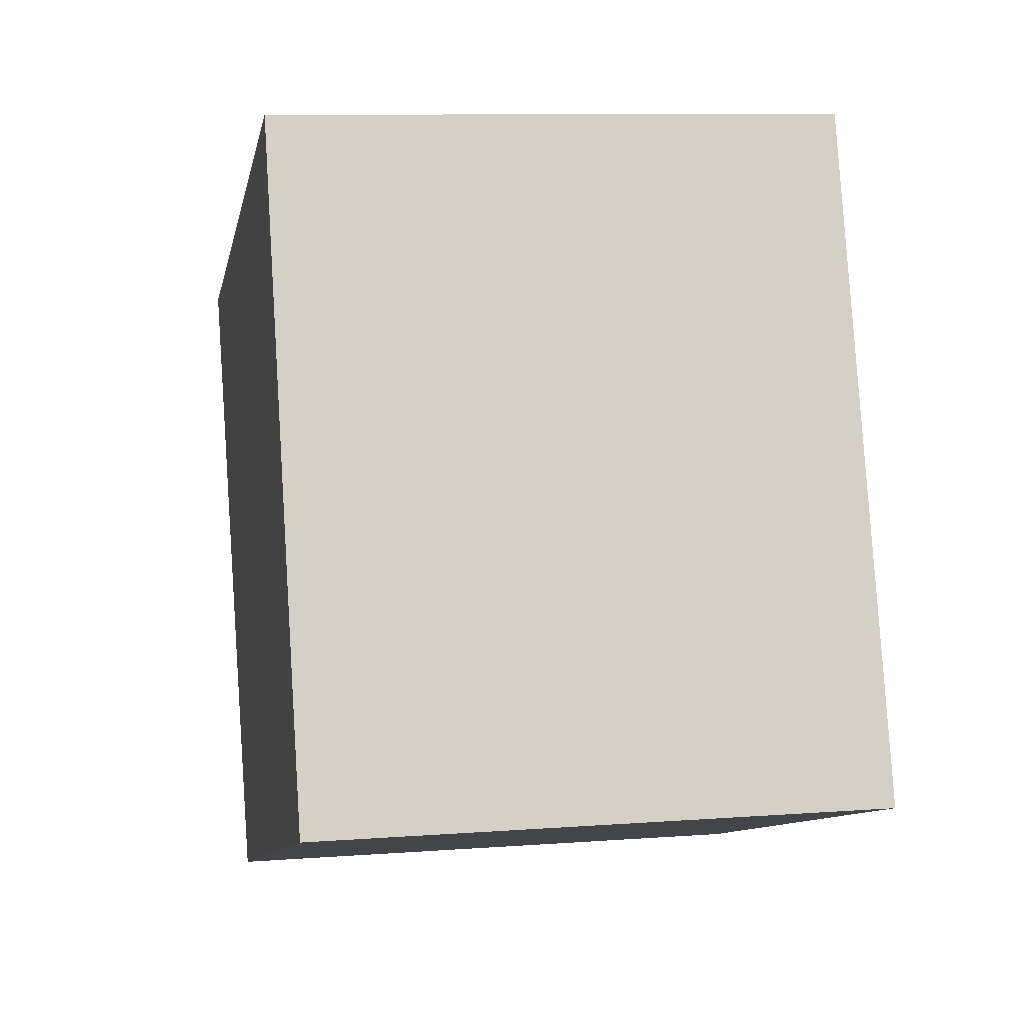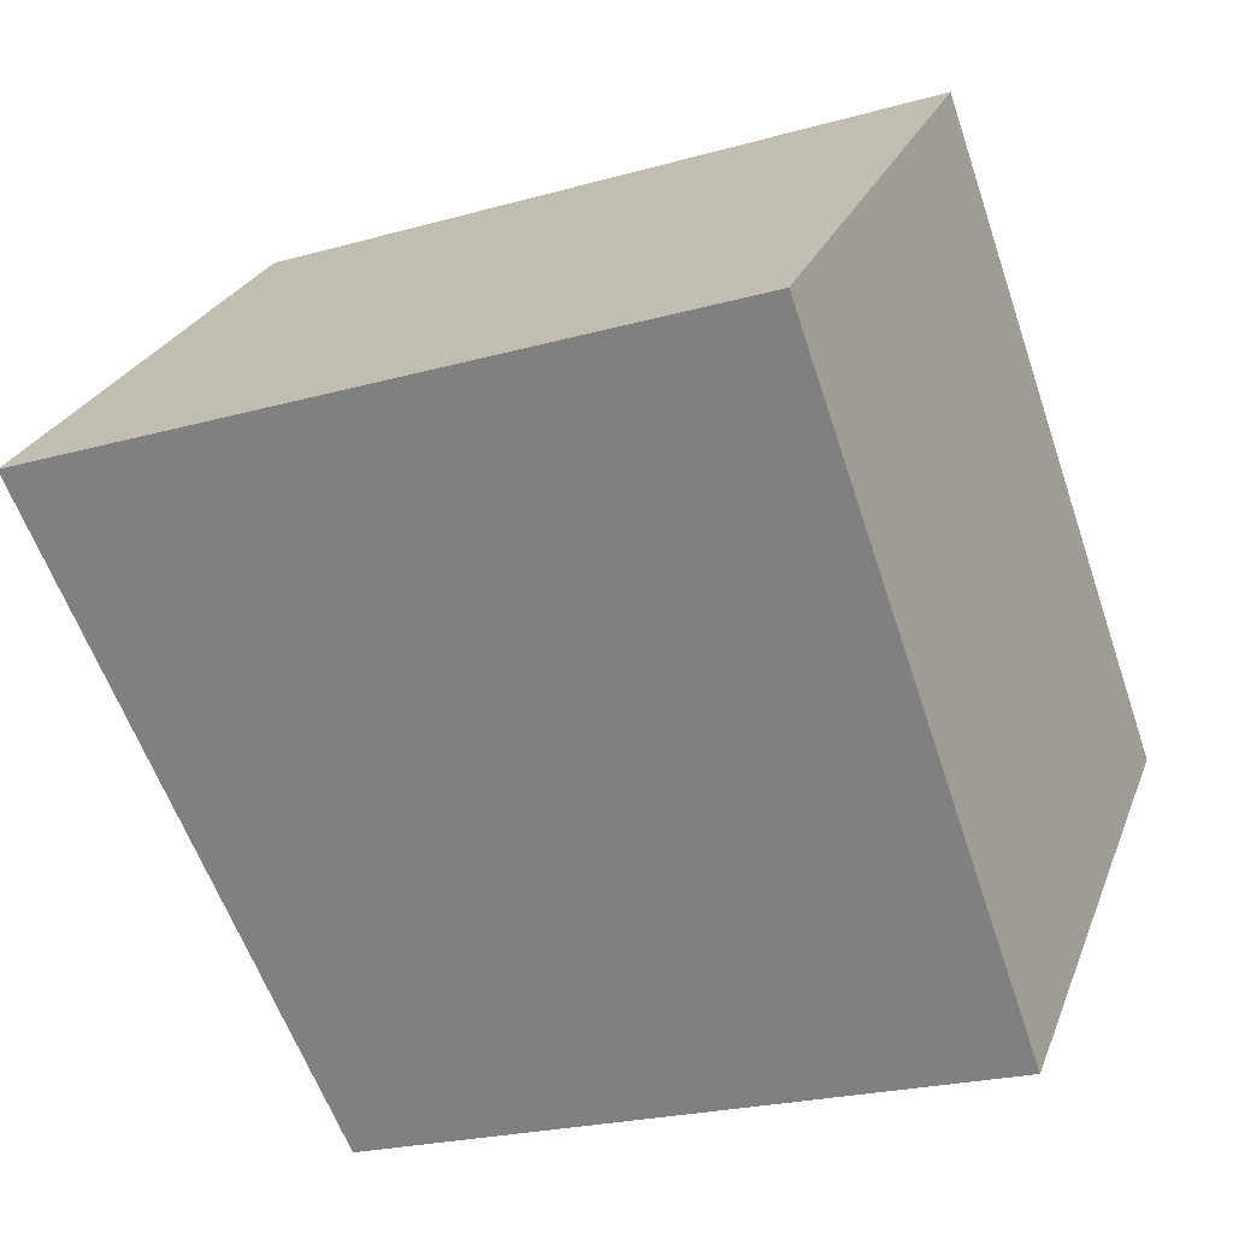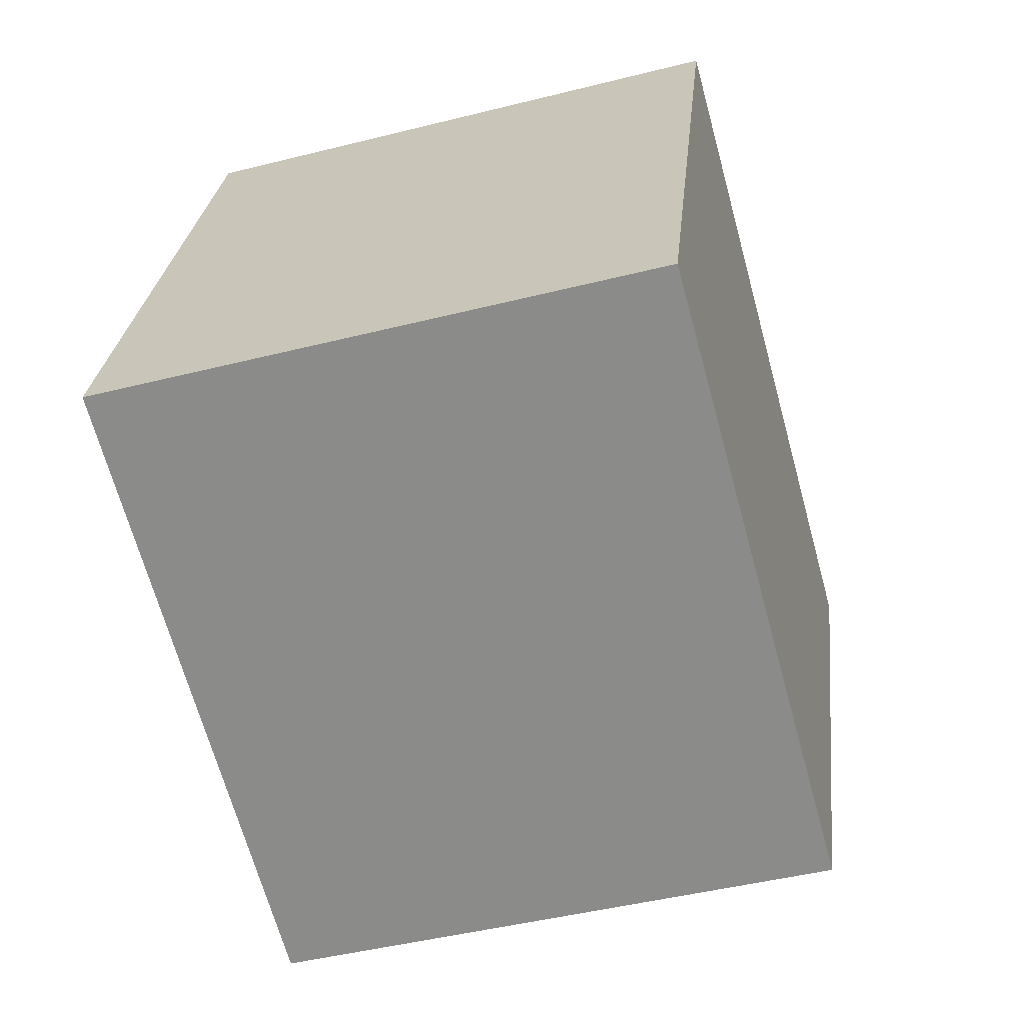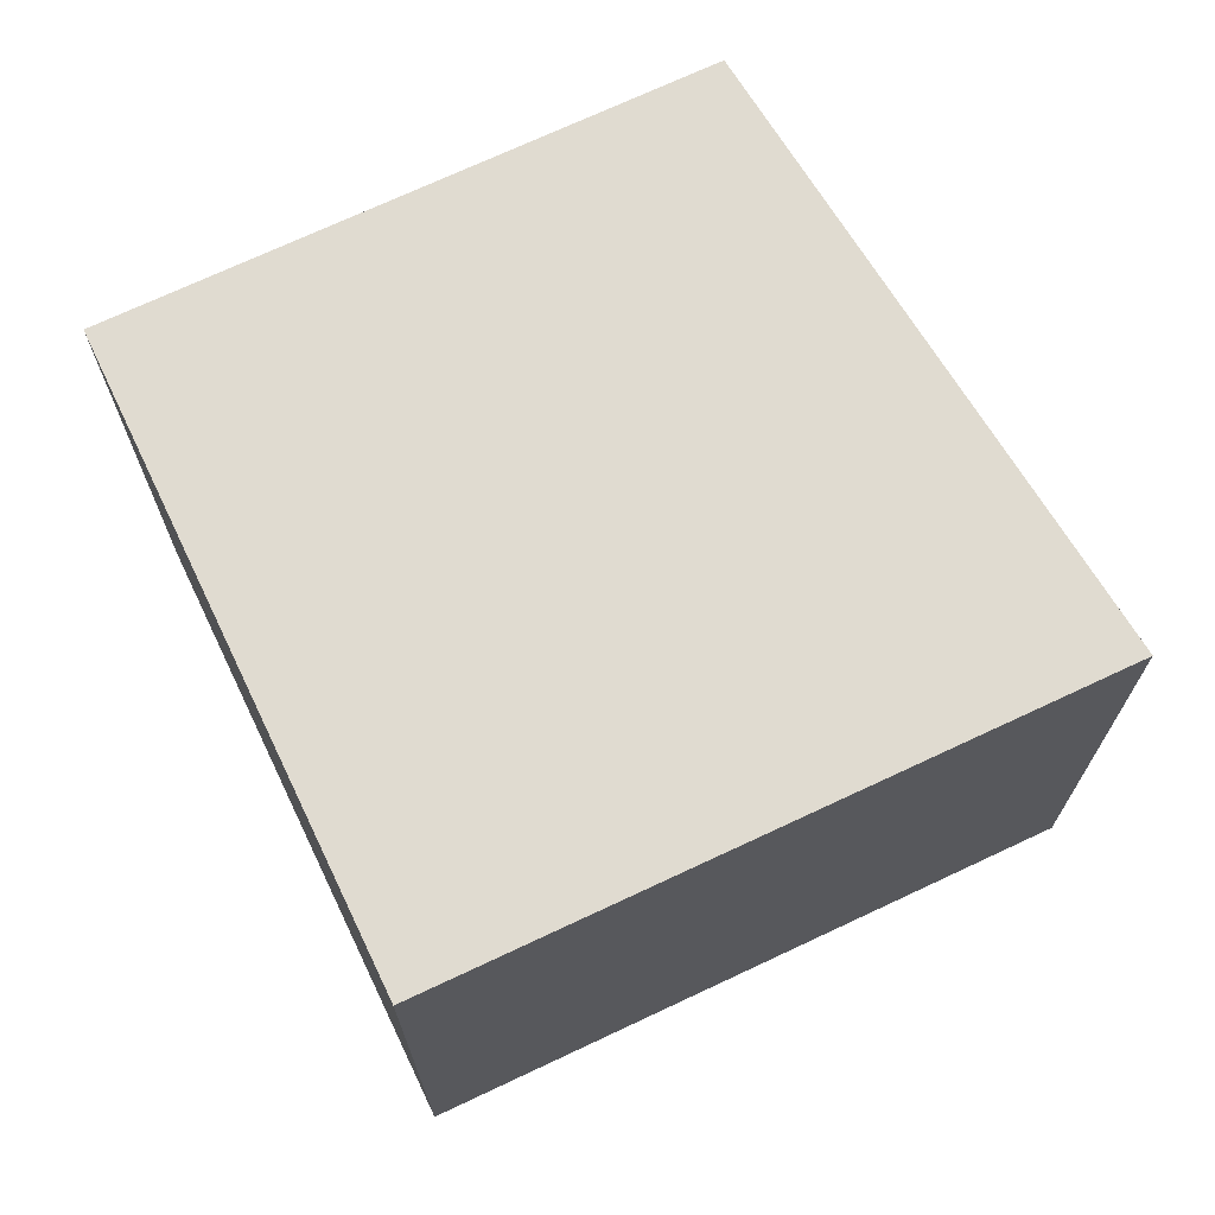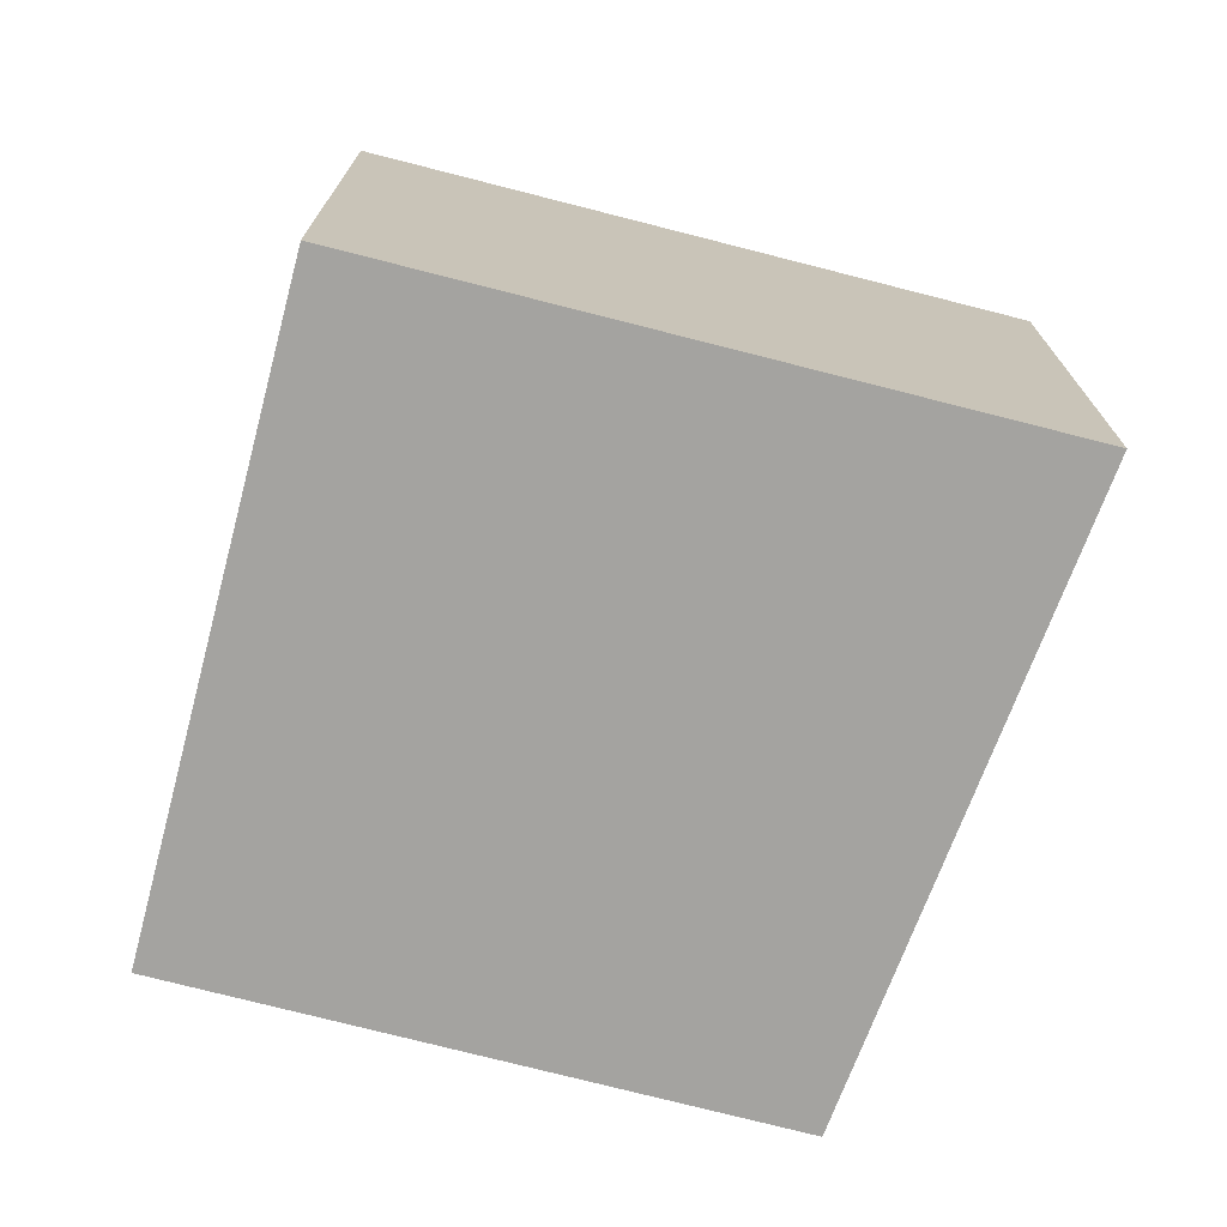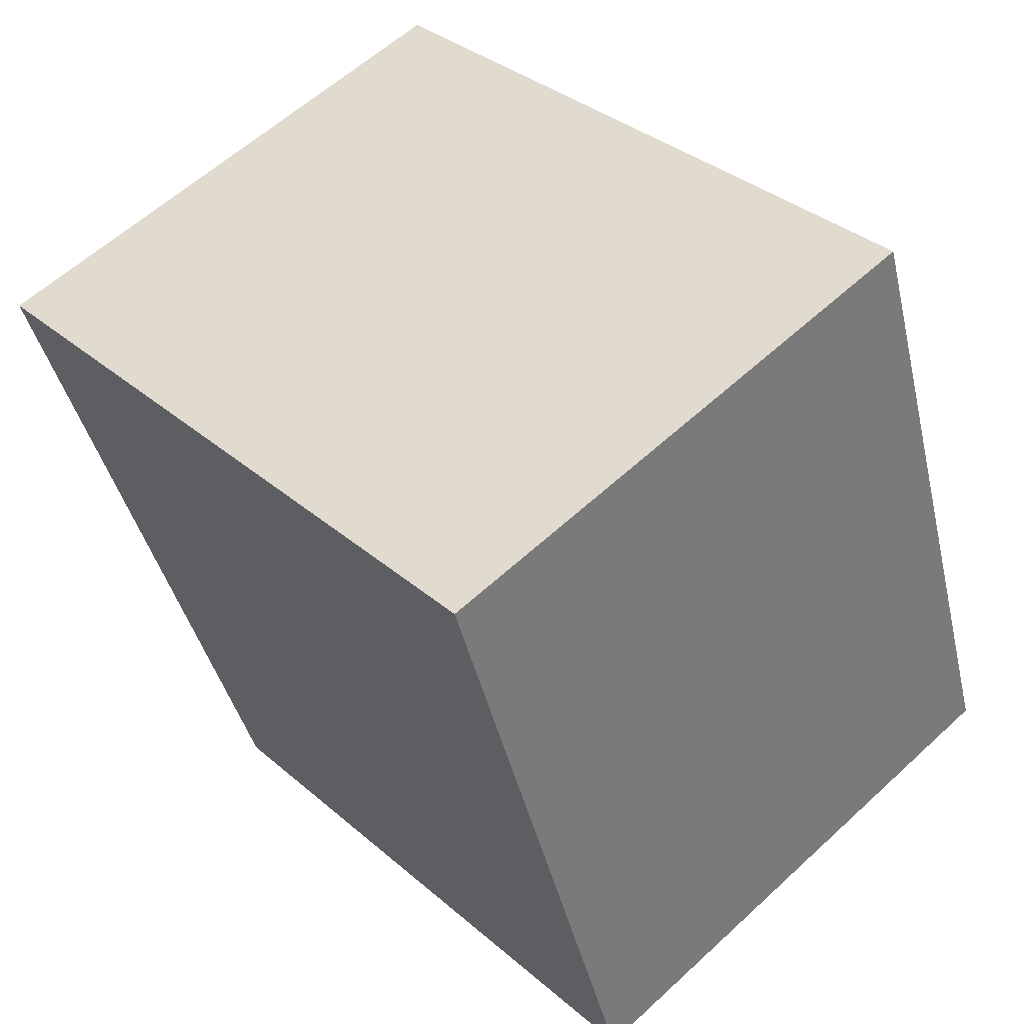
<metadata>
{"format":"obj","ext":"obj","renderer":"f3d","projection":"perspective","resolution":1024,"background":"white","views":[{"elev":9.9,"azim":-100.9,"up":"+Z"},{"elev":25.5,"azim":-162.0,"up":"+Z"},{"elev":-45.9,"azim":-73.9,"up":"+Z"},{"elev":70.1,"azim":-6.3,"up":"+Y"},{"elev":-72.9,"azim":4.6,"up":"+Y"},{"elev":59.3,"azim":-133.5,"up":"+Z"}]}
</metadata>
<code>
v  2.903 2.683 -1.017
v  1.081 2.683 3.072
v  4.306 2.683 1.966
v  0 2.683 1.643e-16
v  4.306 -1.204e-16 1.966
v  2.903 6.227e-17 -1.017
v  0 0 0
v  1.081 -1.881e-16 3.072
g defaultobject
f 1 2 3
f 2 1 4
f 5 1 3
f 1 5 6
f 6 4 1
f 4 6 7
f 7 2 4
f 2 7 8
f 8 3 2
f 3 8 5
f 8 6 5
f 6 8 7

</code>
